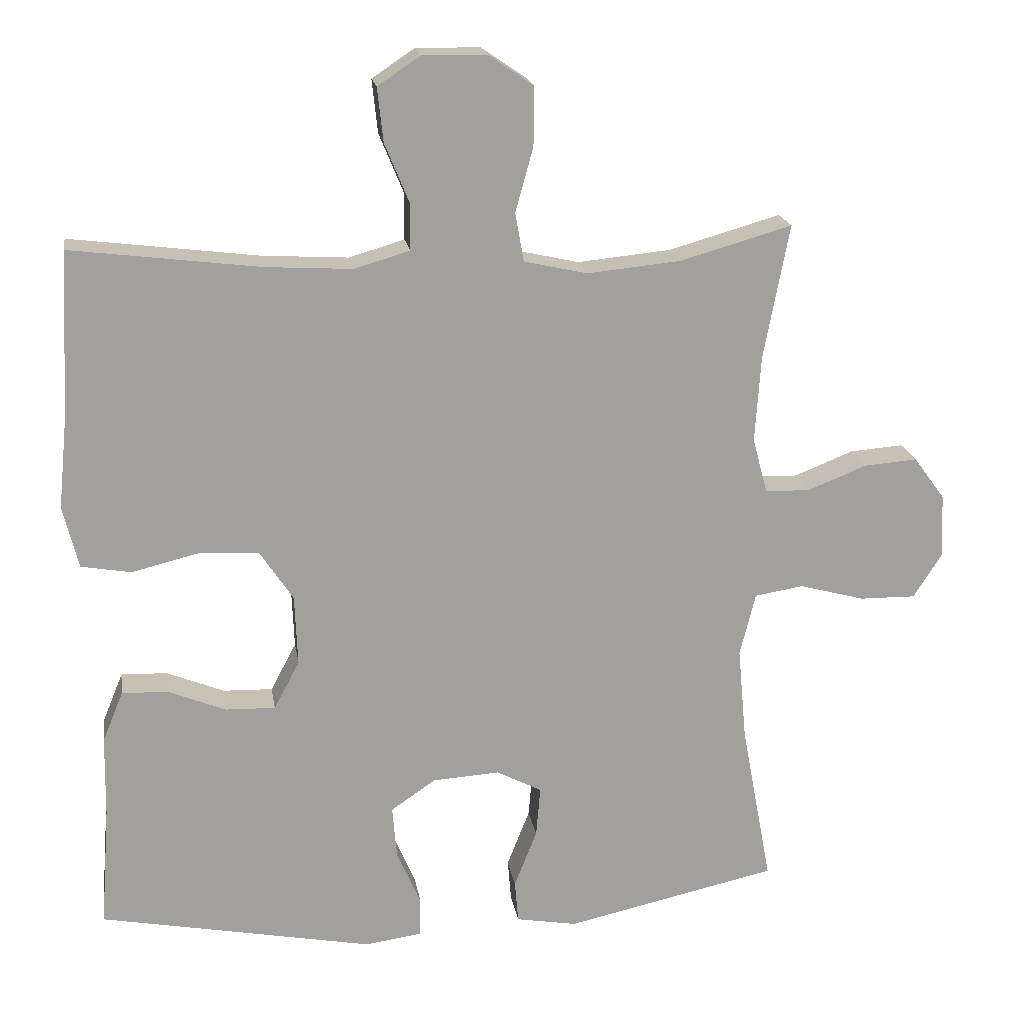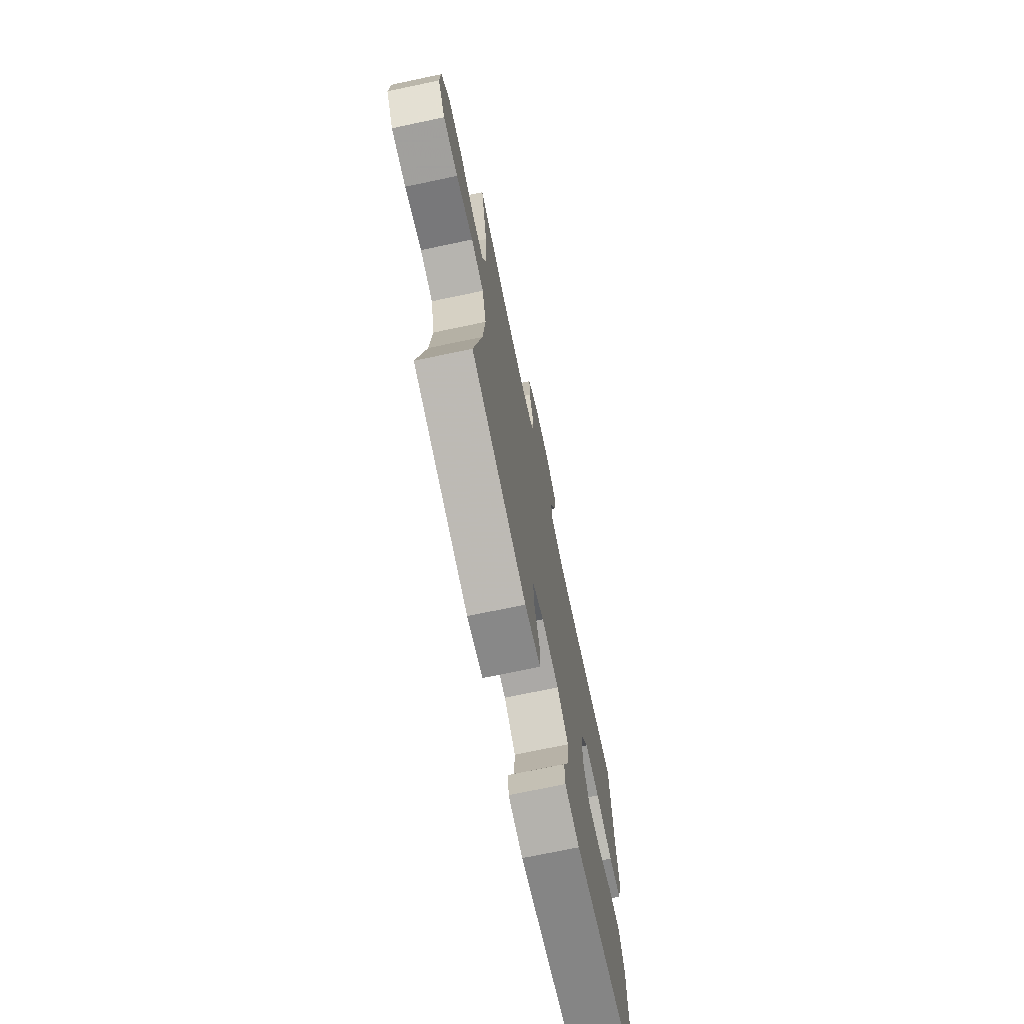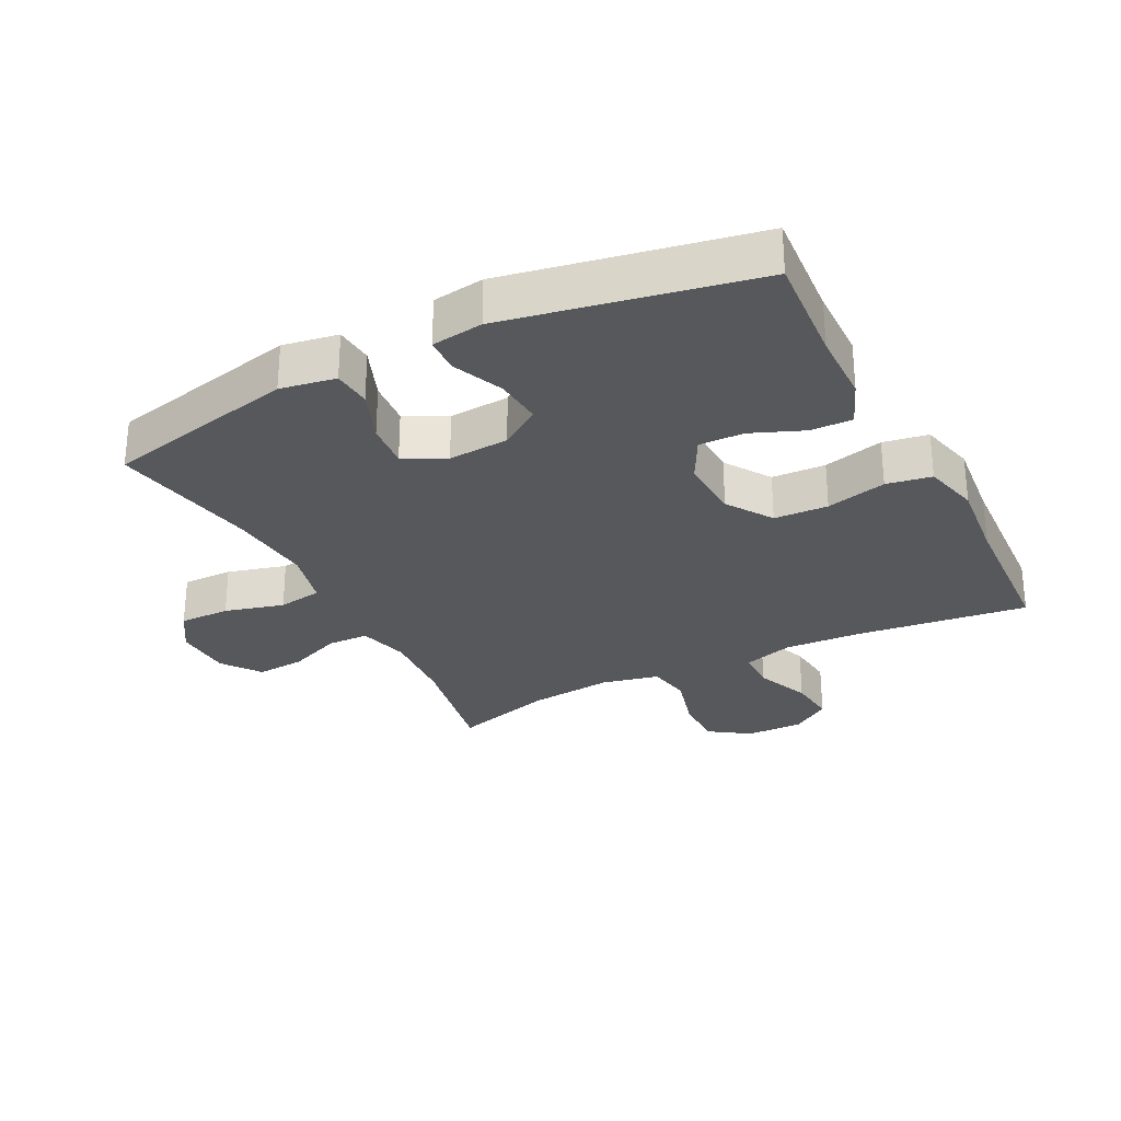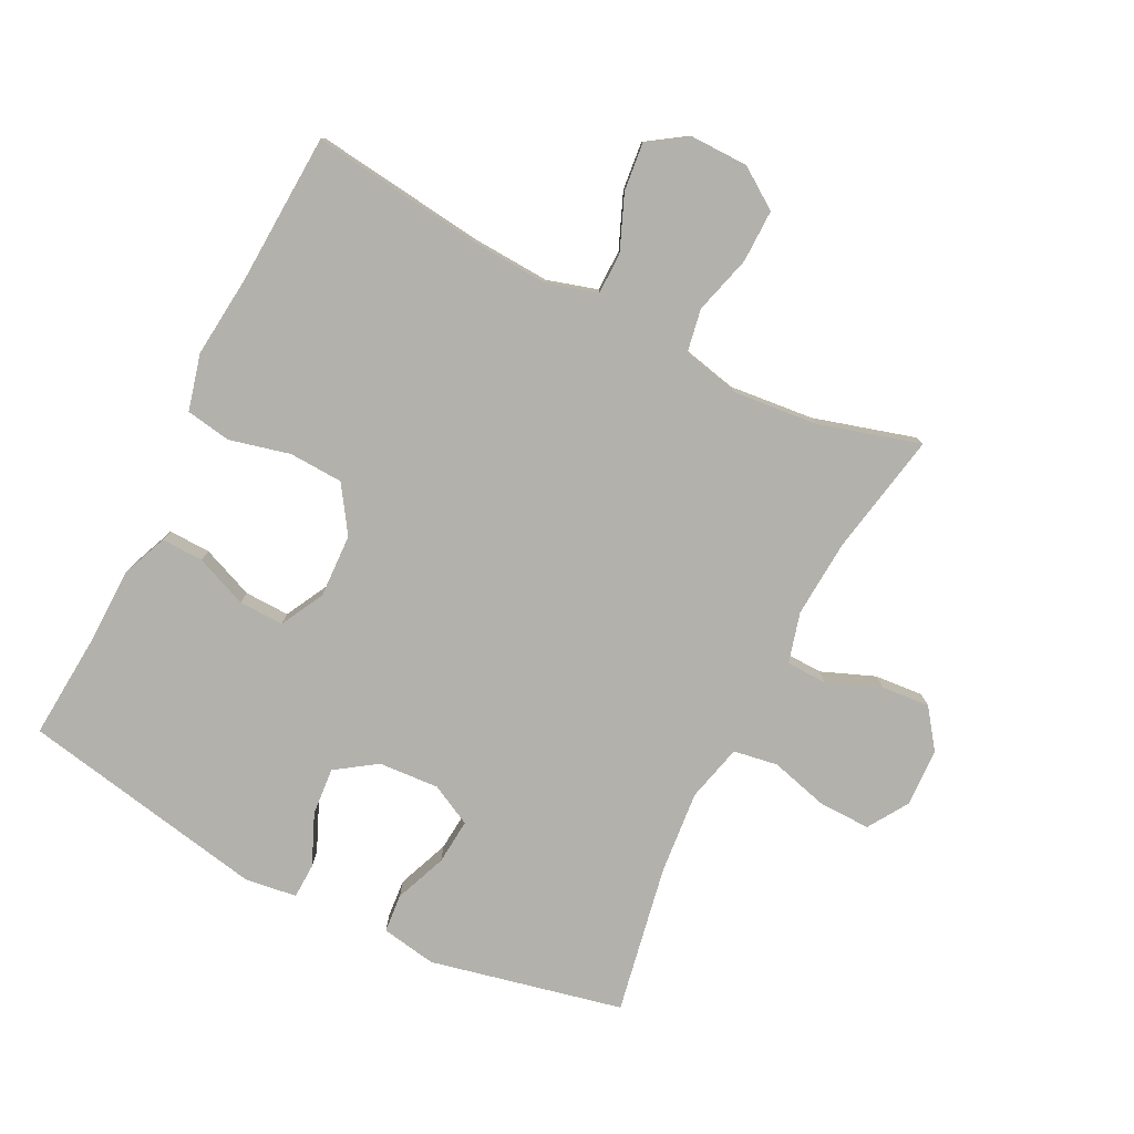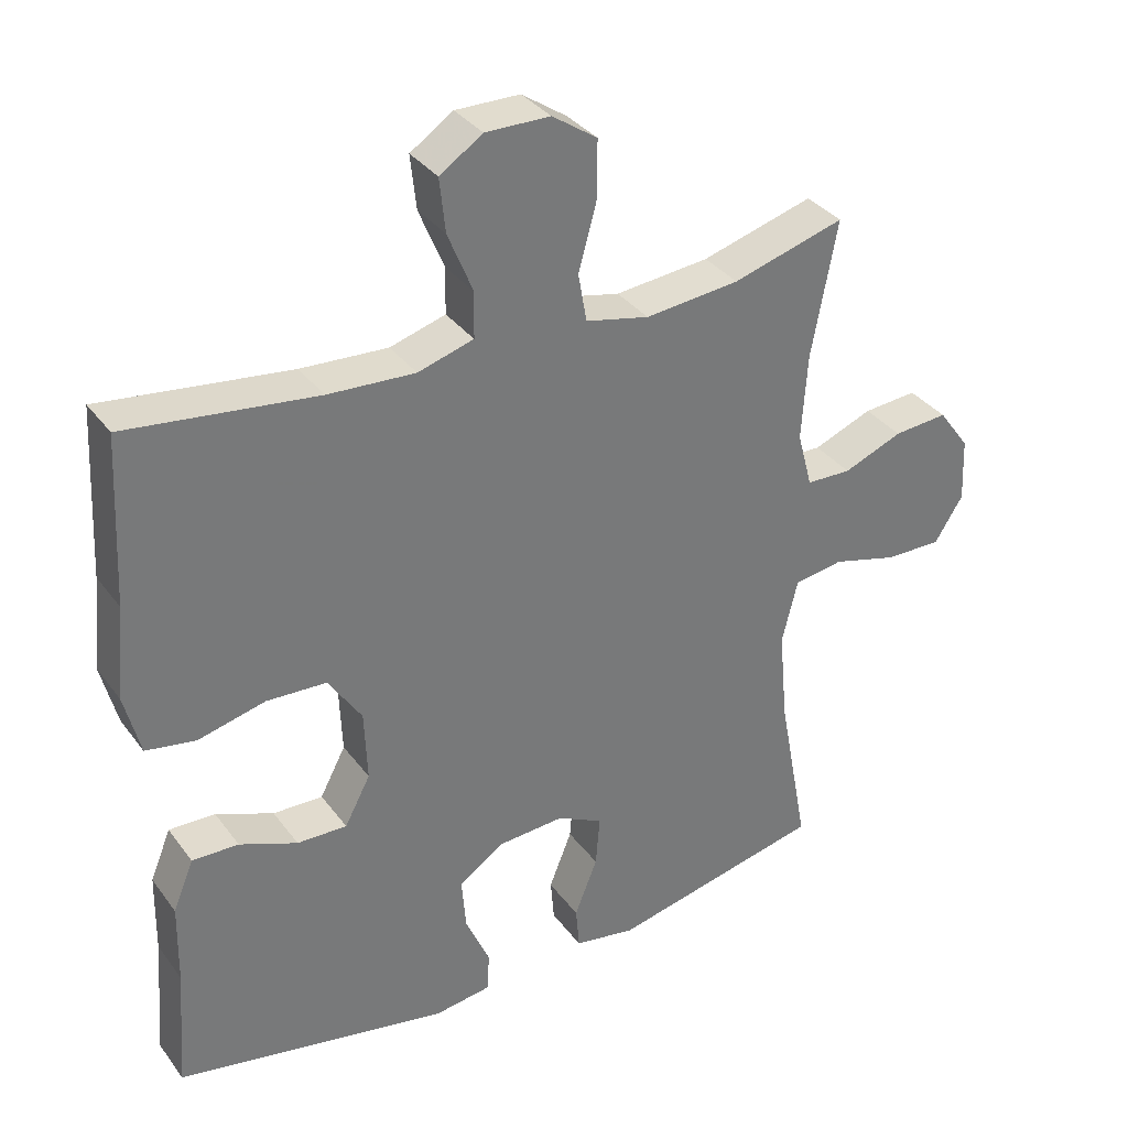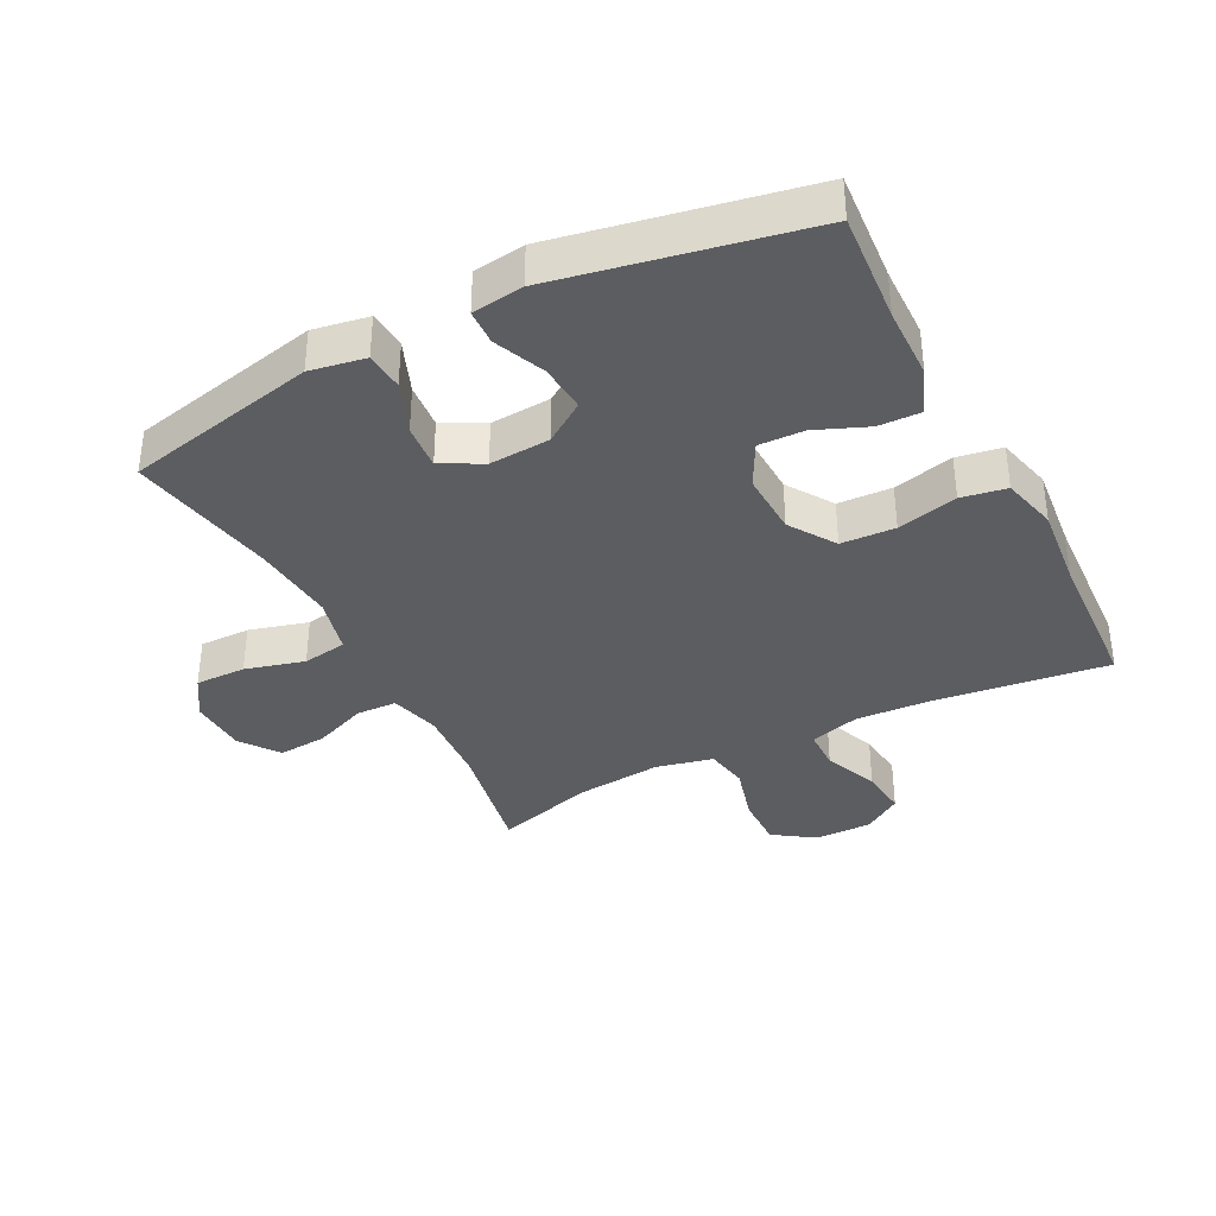
<metadata>
{"format":"obj","ext":"obj","renderer":"f3d","projection":"perspective","resolution":1024,"background":"white","views":[{"elev":18.8,"azim":-8.9,"up":"+Z"},{"elev":-72.2,"azim":101.9,"up":"+Z"},{"elev":-28.7,"azim":-152.9,"up":"+Y"},{"elev":-78.9,"azim":-26.7,"up":"+Y"},{"elev":34.3,"azim":-31.1,"up":"+Z"},{"elev":-36.6,"azim":-152.9,"up":"+Y"}]}
</metadata>
<code>
v 0.5 0.07 0.5
v 0.464 0.07 0.31
v 0.456 0.07 0.189
v 0.477 0.07 0.111
v 0.54 0.07 0.109
v 0.623 0.07 0.142
v 0.699 0.07 0.148
v 0.743 0.07 0.088
v 0.747 0.07 -0.002
v 0.707 0.07 -0.065
v 0.628 0.07 -0.064
v 0.536 0.07 -0.039
v 0.467 0.07 -0.05
v 0.445 0.07 -0.139
v 0.457 0.07 -0.27
v 0.5 0.07 -0.5
v 0.201 0.07 -0.566
v 0.115 0.07 -0.551
v 0.11 0.07 -0.491
v 0.142 0.07 -0.41
v 0.148 0.07 -0.339
v 0.084 0.07 -0.306
v -0.01 0.07 -0.312
v -0.073 0.07 -0.355
v -0.067 0.07 -0.429
v -0.033 0.07 -0.508
v -0.035 0.07 -0.563
v -0.115 0.07 -0.574
v -0.5 0.07 -0.5
v -0.487 0.07 -0.328
v -0.485 0.07 -0.215
v -0.456 0.07 -0.144
v -0.391 0.07 -0.146
v -0.31 0.07 -0.179
v -0.24 0.07 -0.181
v -0.204 0.07 -0.113
v -0.208 0.07 -0.014
v -0.255 0.07 0.057
v -0.339 0.07 0.061
v -0.433 0.07 0.038
v -0.503 0.07 0.05
v -0.525 0.07 0.137
v -0.512 0.07 0.266
v -0.5 0.07 0.5
v -0.235 0.07 0.467
v -0.113 0.07 0.46
v -0.035 0.07 0.483
v -0.034 0.07 0.547
v -0.069 0.07 0.632
v -0.077 0.07 0.707
v -0.017 0.07 0.747
v 0.073 0.07 0.746
v 0.136 0.07 0.703
v 0.135 0.07 0.621
v 0.11 0.07 0.53
v 0.122 0.07 0.462
v 0.211 0.07 0.442
v 0.343 0.07 0.455
v 0.5 0 0.5
v 0.464 0 0.31
v 0.456 0 0.189
v 0.477 0 0.111
v 0.54 0 0.109
v 0.623 0 0.142
v 0.699 0 0.148
v 0.743 0 0.088
v 0.747 0 -0.002
v 0.707 0 -0.065
v 0.628 0 -0.064
v 0.536 0 -0.039
v 0.467 0 -0.05
v 0.445 0 -0.139
v 0.457 0 -0.27
v 0.5 0 -0.5
v 0.201 0 -0.566
v 0.115 0 -0.551
v 0.11 0 -0.491
v 0.142 0 -0.41
v 0.148 0 -0.339
v 0.084 0 -0.306
v -0.01 0 -0.312
v -0.073 0 -0.355
v -0.067 0 -0.429
v -0.033 0 -0.508
v -0.035 0 -0.563
v -0.115 0 -0.574
v -0.5 0 -0.5
v -0.487 0 -0.328
v -0.485 0 -0.215
v -0.456 0 -0.144
v -0.391 0 -0.146
v -0.31 0 -0.179
v -0.24 0 -0.181
v -0.204 0 -0.113
v -0.208 0 -0.014
v -0.255 0 0.057
v -0.339 0 0.061
v -0.433 0 0.038
v -0.503 0 0.05
v -0.525 0 0.137
v -0.512 0 0.266
v -0.5 0 0.5
v -0.235 0 0.467
v -0.113 0 0.46
v -0.035 0 0.483
v -0.034 0 0.547
v -0.069 0 0.632
v -0.077 0 0.707
v -0.017 0 0.747
v 0.073 0 0.746
v 0.136 0 0.703
v 0.135 0 0.621
v 0.11 0 0.53
v 0.122 0 0.462
v 0.211 0 0.442
v 0.343 0 0.455
f 53 54 55
f 52 53 55
f 51 52 55
f 50 51 55
f 49 50 55
f 48 49 55
f 47 48 55 56
f 46 47 56 57
f 43 44 45
f 43 45 46
f 42 43 46
f 41 42 46
f 40 41 46
f 39 40 46
f 38 39 46 57
f 32 33 34
f 31 32 34
f 30 31 34
f 30 34 35
f 29 30 35
f 28 29 35
f 27 28 35
f 26 27 35
f 25 26 35
f 24 25 35 36
f 18 19 20
f 17 18 20
f 16 17 20
f 15 16 20
f 14 15 20 21
f 13 14 21 22
f 10 11 12
f 9 10 12
f 8 9 12
f 7 8 12
f 6 7 12
f 5 6 12
f 4 5 12 13
f 13 22 23
f 4 13 23
f 3 4 23
f 58 1 2
f 2 3 23
f 58 2 23
f 57 58 23
f 38 57 23
f 37 38 23
f 23 24 36 37
f 113 112 111
f 113 111 110
f 113 110 109
f 113 109 108
f 113 108 107
f 113 107 106
f 114 113 106 105
f 115 114 105 104
f 103 102 101
f 104 103 101
f 104 101 100
f 104 100 99
f 104 99 98
f 104 98 97
f 115 104 97 96
f 92 91 90
f 92 90 89
f 92 89 88
f 93 92 88
f 93 88 87
f 93 87 86
f 93 86 85
f 93 85 84
f 93 84 83
f 94 93 83 82
f 78 77 76
f 78 76 75
f 78 75 74
f 78 74 73
f 79 78 73 72
f 80 79 72 71
f 70 69 68
f 70 68 67
f 70 67 66
f 70 66 65
f 70 65 64
f 70 64 63
f 71 70 63 62
f 81 80 71
f 81 71 62
f 81 62 61
f 60 59 116
f 81 61 60
f 81 60 116
f 81 116 115
f 81 115 96
f 81 96 95
f 95 94 82 81
f 1 59 60 2
f 2 60 61 3
f 3 61 62 4
f 4 62 63 5
f 5 63 64 6
f 6 64 65 7
f 7 65 66 8
f 8 66 67 9
f 9 67 68 10
f 10 68 69 11
f 11 69 70 12
f 12 70 71 13
f 13 71 72 14
f 14 72 73 15
f 15 73 74 16
f 16 74 75 17
f 17 75 76 18
f 18 76 77 19
f 19 77 78 20
f 20 78 79 21
f 21 79 80 22
f 22 80 81 23
f 23 81 82 24
f 24 82 83 25
f 25 83 84 26
f 26 84 85 27
f 27 85 86 28
f 28 86 87 29
f 29 87 88 30
f 30 88 89 31
f 31 89 90 32
f 32 90 91 33
f 33 91 92 34
f 34 92 93 35
f 35 93 94 36
f 36 94 95 37
f 37 95 96 38
f 38 96 97 39
f 39 97 98 40
f 40 98 99 41
f 41 99 100 42
f 42 100 101 43
f 43 101 102 44
f 44 102 103 45
f 45 103 104 46
f 46 104 105 47
f 47 105 106 48
f 48 106 107 49
f 49 107 108 50
f 50 108 109 51
f 51 109 110 52
f 52 110 111 53
f 53 111 112 54
f 54 112 113 55
f 55 113 114 56
f 56 114 115 57
f 57 115 116 58
f 58 116 59 1

</code>
